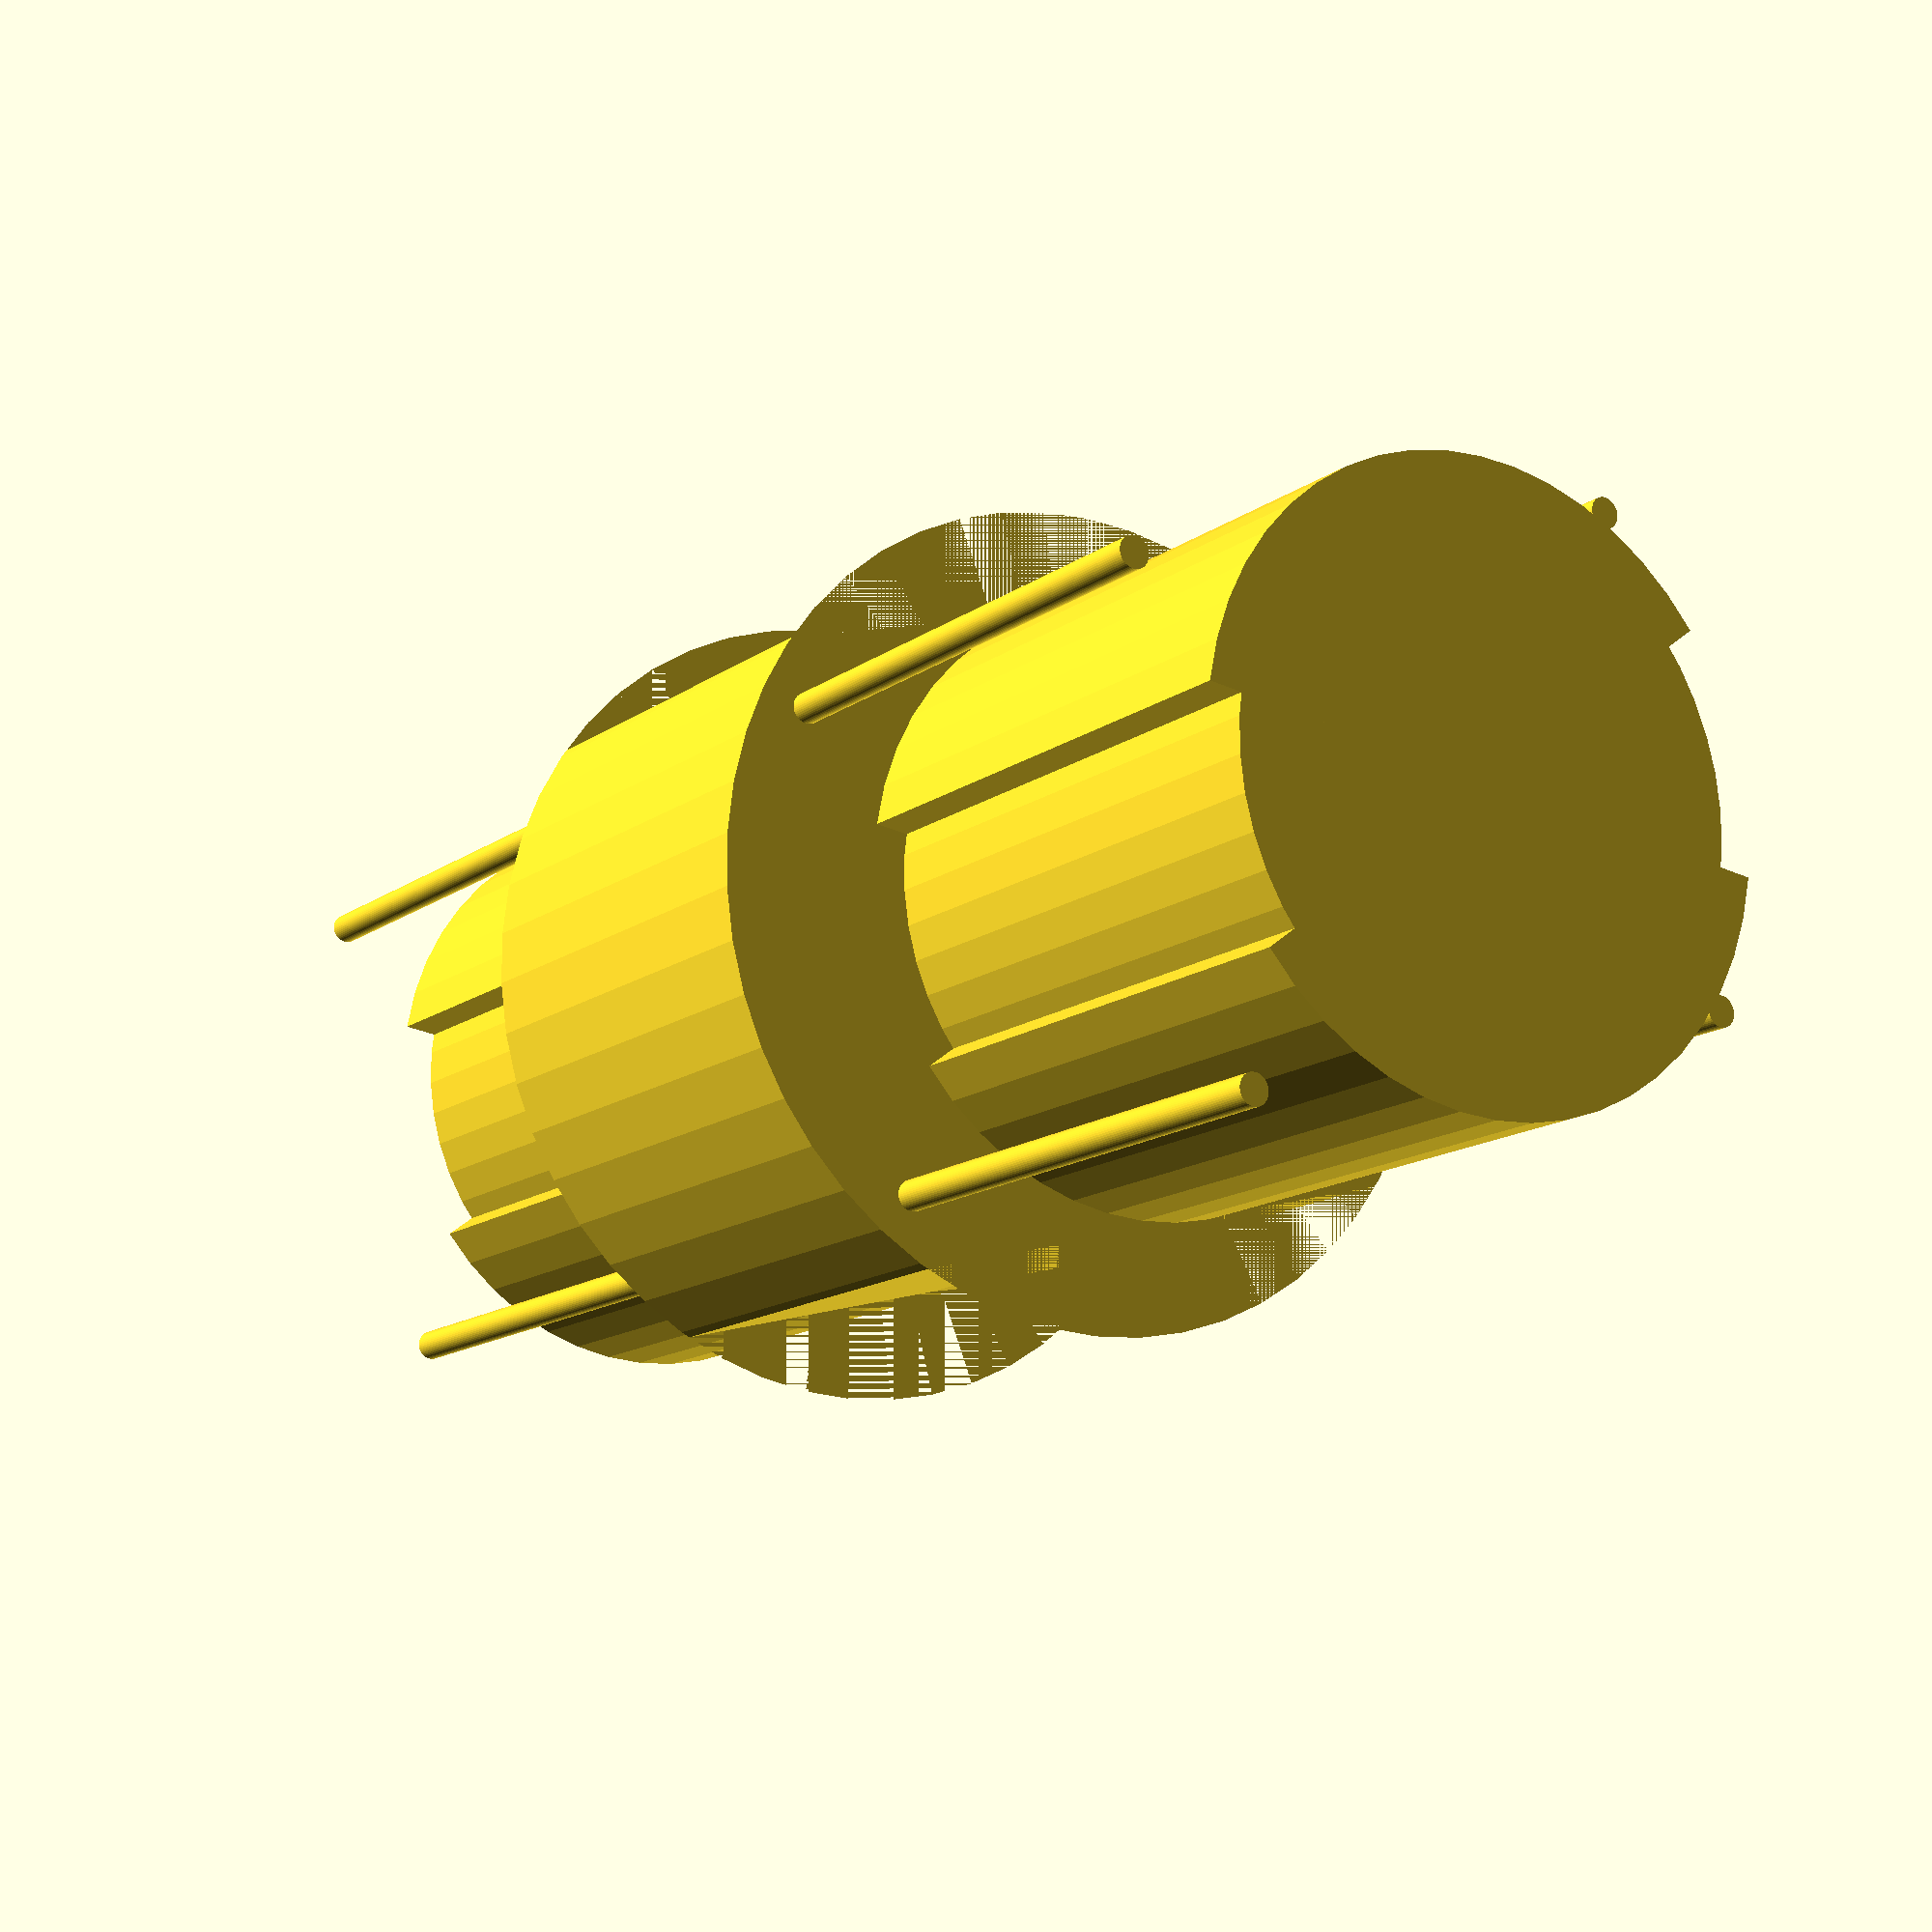
<openscad>
module pieSlice(a, r, h){
  // a:angle, r:radius, h:height
  rotate_extrude(angle=a) square([r,h]);
}
//pieSlice(110,20,3);



module motor()
{
    motorKul = 54;//53.8
    motorVyska = 40.2;//40.1
    motorSirka  = 29.3;
    motorDiraVel = 2;
    motorDiraY = 36;
    motorDiraX = 31;
    motorVM = 25.4;
    motorVV = 33.6;
    motorVS = 5.2;
    motorVelkeUhel = 45;
    motorVelke = 40.5;
    motorMale = 36.1;
    motorAsimetrie = (motorVV - motorVS/2)-motorKul/2;
    echo(motorAsimetrie);
    $fn=50;
    
    rotate([0,90,0]) translate([-motorVyska/2,-motorAsimetrie,0]) 
    {
        difference()
        {
            cylinder(motorSirka, d = motorKul, $fn=50);
            translate([-(motorVyska/2+40),-motorKul/2,0]) cube([40,motorKul,motorSirka]);
            translate([motorVyska/2,-motorKul/2,0]) cube([40,motorKul,motorSirka]);
            
        }
        translate([-motorDiraX/2, - motorDiraY/2,-50 + motorSirka/2])
        {
            translate([0,0,0]) cylinder(h = 100, d = motorDiraVel, $fn=50);
            translate([motorDiraX,0,0]) cylinder(h = 100, d = motorDiraVel, $fn=50);
            translate([0,motorDiraY,0]) cylinder(h = 100, d = motorDiraVel, $fn=50);
            translate([motorDiraX,motorDiraY,0]) cylinder(h = 100, d = motorDiraVel, $fn=50);
        }
        translate([0,motorAsimetrie,-50 + motorSirka/2])
        {
            cylinder(h = 100, d = motorMale);
            rotate([0,0,-90 + motorVelkeUhel/2]) pieSlice(180-motorVelkeUhel, motorVelke/2, 100);
            rotate([0,0,180-90 + motorVelkeUhel/2]) pieSlice(180-motorVelkeUhel, motorVelke/2, 100);
        }
        
    }
    
}

motor();





//Kód pro vytvoření oválných kvádrů
module OvalnaKrichleX(Rozdmery, zakulaceni,st = 10)
{
	union() {
	translate([0,zakulaceni,0]) cube([Rozdmery[0],Rozdmery[1] - zakulaceni * 2,Rozdmery[2]],center=false);
	translate([0,0,zakulaceni]) cube([Rozdmery[0],Rozdmery[1],Rozdmery[2] - zakulaceni * 2],center=false);
	translate([0,zakulaceni,zakulaceni]) rotate([0,90,0]) cylinder( Rozdmery[0],   zakulaceni, zakulaceni,false,$fn=st);
	translate([0,Rozdmery[1] - zakulaceni,zakulaceni]) rotate([0,90,0]) cylinder( Rozdmery[0],   zakulaceni, zakulaceni,false,$fn=st);
	translate([0,zakulaceni,Rozdmery[2] - zakulaceni]) rotate([0,90,0]) cylinder( Rozdmery[0],   zakulaceni, zakulaceni,false,$fn=st);
	translate([0,Rozdmery[1] - zakulaceni,Rozdmery[2] - zakulaceni]) rotate([0,90,0]) cylinder( Rozdmery[0],   zakulaceni, zakulaceni,false,$fn=st);
	}
}


module OvalnaKrichleY(Rozdmery, zakulaceni,st = 10)
{
	union() {
	translate([zakulaceni,0,0]) cube([Rozdmery[0] - zakulaceni * 2,Rozdmery[1],Rozdmery[2]],center=false);
	translate([0,0,zakulaceni]) cube([Rozdmery[0],Rozdmery[1],Rozdmery[2] - zakulaceni * 2],center=false);
	translate([zakulaceni,0,zakulaceni]) rotate([270,0,0]) cylinder( Rozdmery[1],   zakulaceni, zakulaceni,false,$fn=st);
	translate([Rozdmery[0] - zakulaceni,0,zakulaceni]) rotate([270,0,0]) cylinder( Rozdmery[1],   zakulaceni, zakulaceni,false,$fn=st);
	translate([zakulaceni,0,Rozdmery[2] - zakulaceni]) rotate([270,0,0]) cylinder( Rozdmery[1],   zakulaceni, zakulaceni,false,$fn=st);
	translate([Rozdmery[0] - zakulaceni,0,Rozdmery[2] - zakulaceni]) rotate([270,0,0]) cylinder( Rozdmery[1],   zakulaceni, zakulaceni,false,$fn=st);
	}
}


module OvalnaKrichleZ(Rozdmery, zakulaceni,st = 10)
{
	union() {
	translate([zakulaceni,0,0]) cube([Rozdmery[0] - zakulaceni * 2,Rozdmery[1],Rozdmery[2]],center=false);
	translate([0,zakulaceni,0]) cube([Rozdmery[0],Rozdmery[1]  - zakulaceni * 2,Rozdmery[2]],center=false);
	translate([zakulaceni,zakulaceni,0]) rotate([0,0,0]) cylinder( Rozdmery[2],   zakulaceni, zakulaceni,false,$fn=st);
	translate([Rozdmery[0] - zakulaceni,zakulaceni,0]) rotate([0,0,0]) cylinder( Rozdmery[2],   zakulaceni, zakulaceni,false,$fn=st);
	translate([zakulaceni,Rozdmery[1] - zakulaceni,0]) rotate([0,0,0]) cylinder( Rozdmery[2],   zakulaceni, zakulaceni,false,$fn=st);
	translate([Rozdmery[0] - zakulaceni,Rozdmery[1] - zakulaceni,0]) rotate([0,0,0]) cylinder( Rozdmery[2],   zakulaceni, zakulaceni,false,$fn=st);
	}
}


module OvalnaKrichle(Rozdmery, zakulaceni, osaX, osaY, osaZ, st = 10)
{
	cont = false;
	intersection()
	{
		if(osaX == true)
		{
			OvalnaKrichleX(Rozdmery,zakulaceni,st);
			cont = true;
		}
		if(osaY == true)
		{
			OvalnaKrichleY(Rozdmery,zakulaceni,st);
			cont = true;
		}
		if(osaZ == true)
		{
			OvalnaKrichleZ(Rozdmery,zakulaceni,st);
			cont = true;
		}
		if(cont == false)
		{
			cube(Rozdmery,center=false);
		}
	}
}


module OvalnaKrichleCisla(Rozdmery, osaX, osaY, osaZ ,st = 10 )
{
	cont = false;
	intersection()
	{
		if(osaX != 0)
		{
			OvalnaKrichleX(Rozdmery,osaX,st);
			cont = true;
		}
		if(osaY != 0)
		{
			OvalnaKrichleY(Rozdmery,osaY,st);
			cont = true;
		}
		if(osaZ != 0)
		{
			OvalnaKrichleZ(Rozdmery,osaZ,st);
			cont = true;
		}
		if(cont == false)
		{
			cube(Rozdmery,center=false);
		}
	}
}
</openscad>
<views>
elev=96.1 azim=304.0 roll=192.2 proj=p view=solid
</views>
